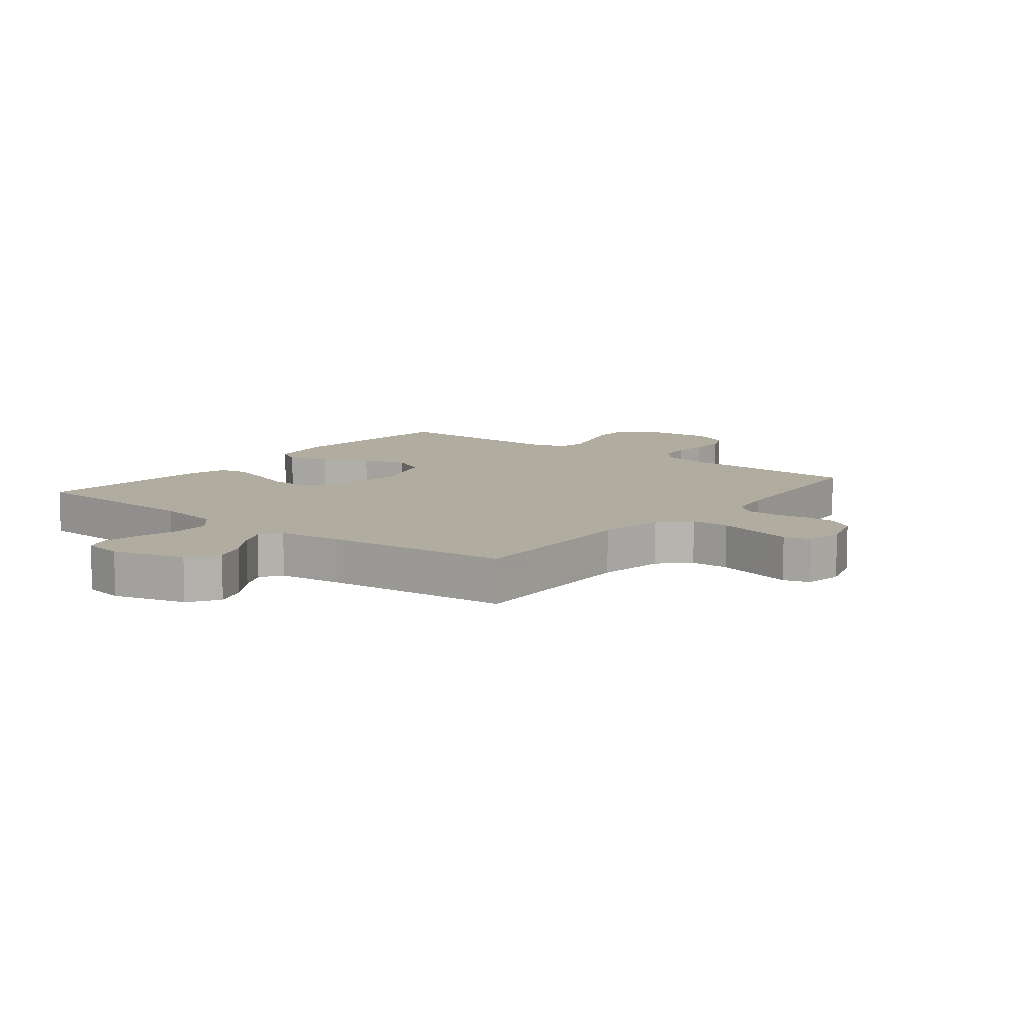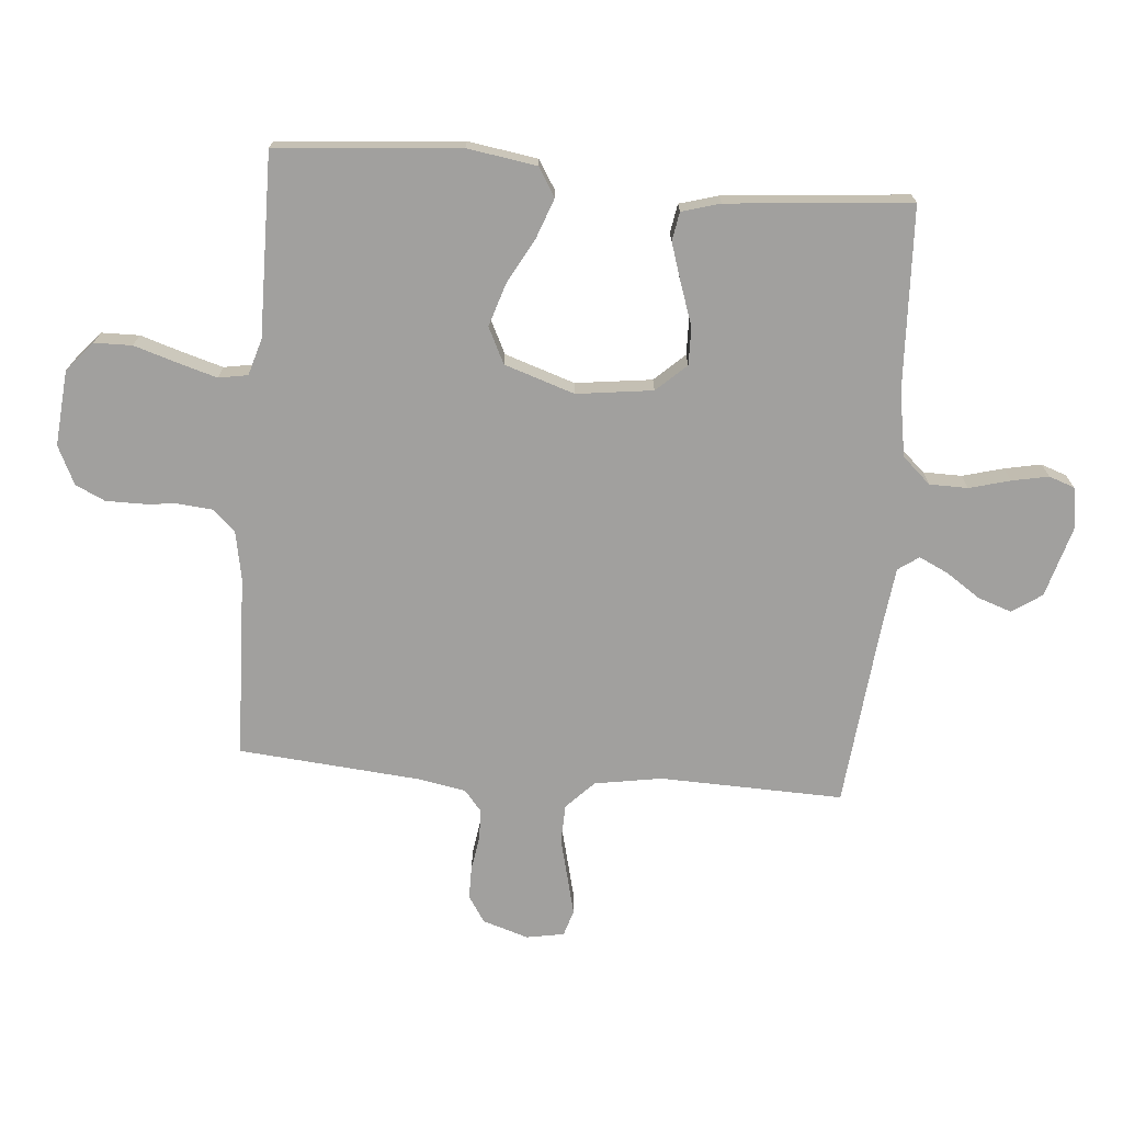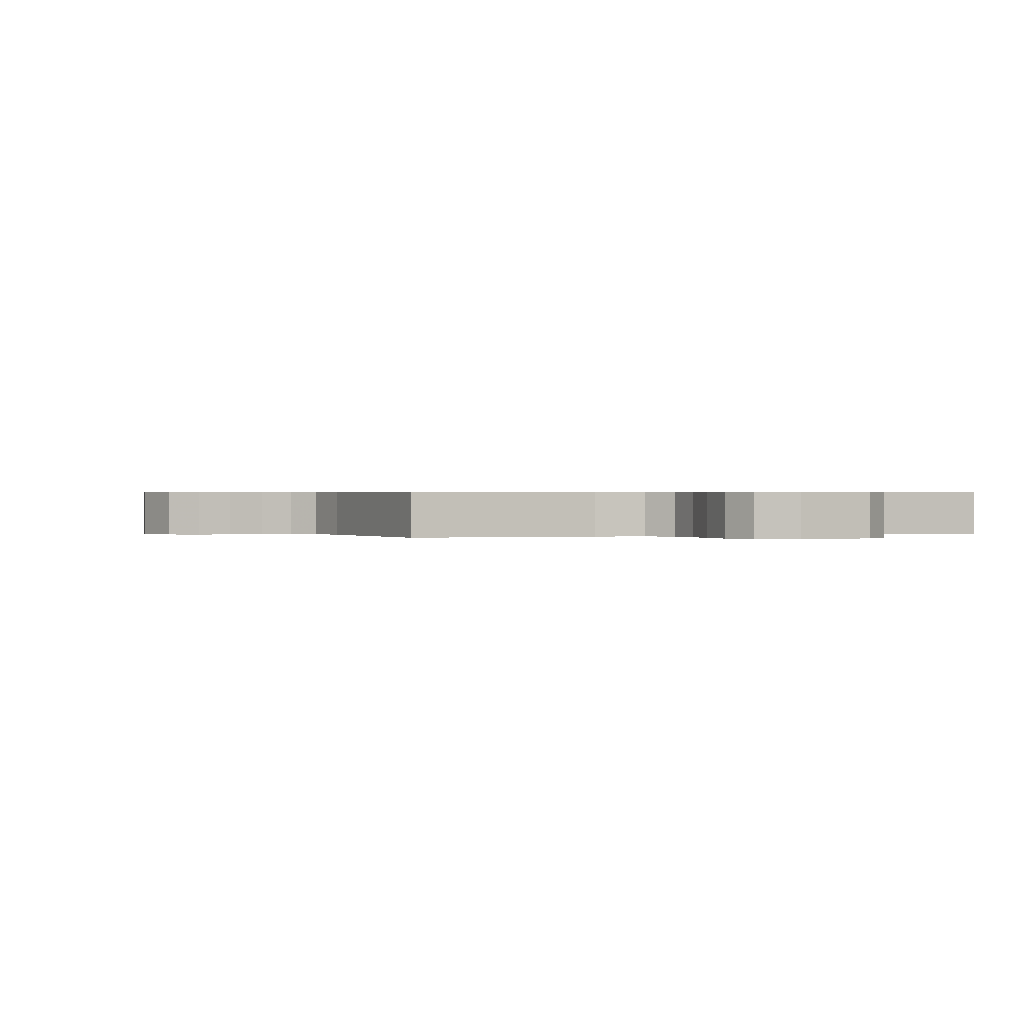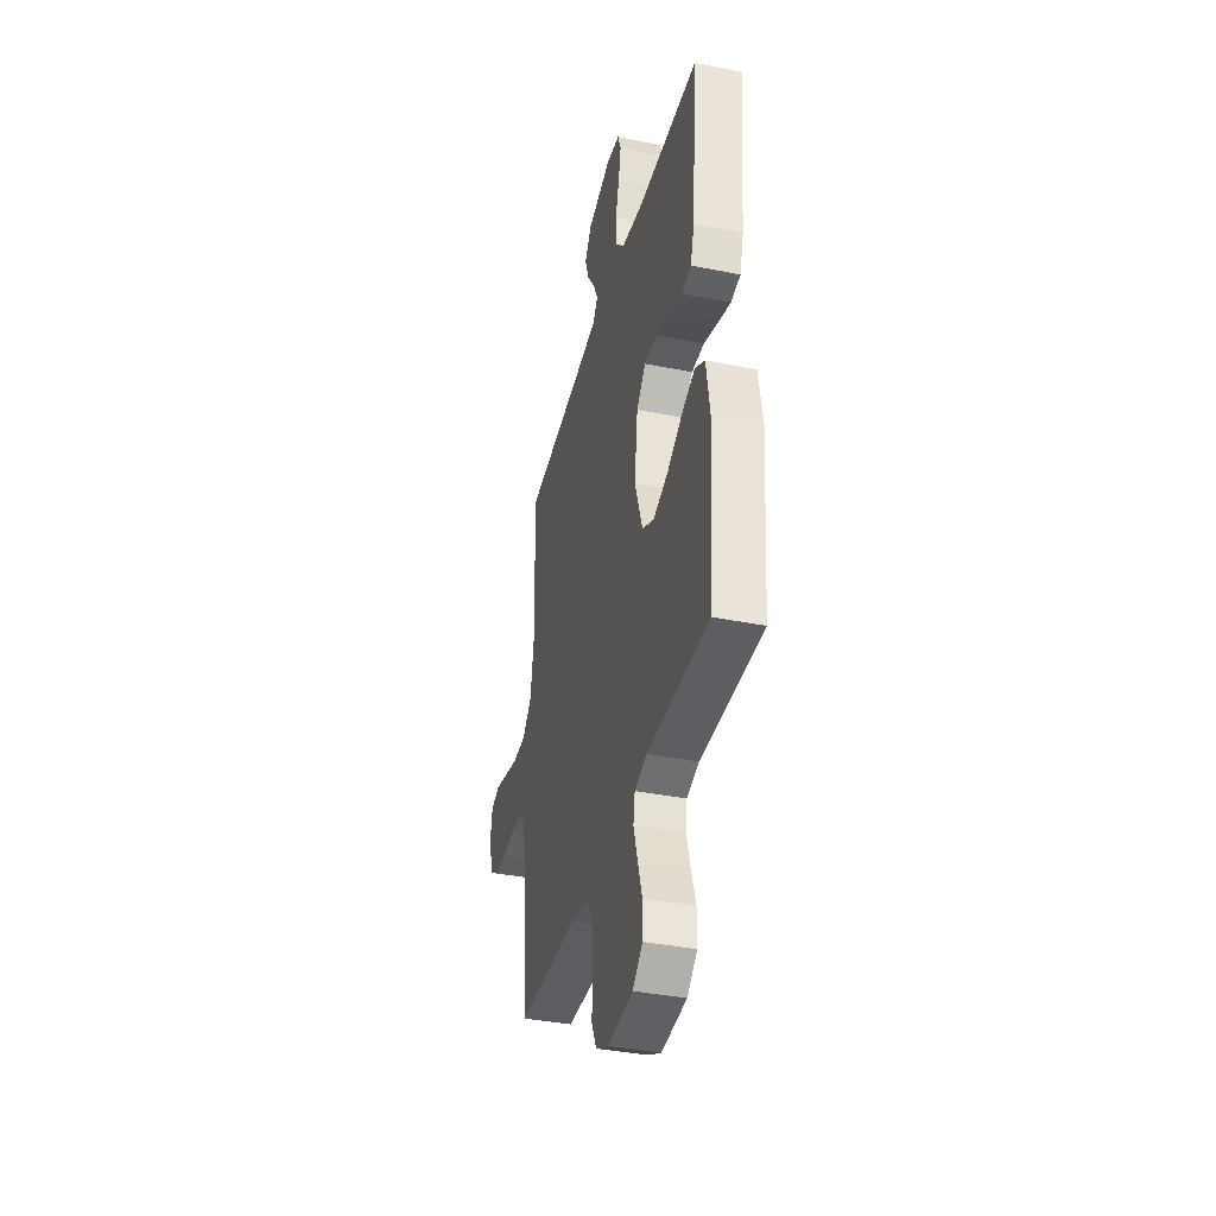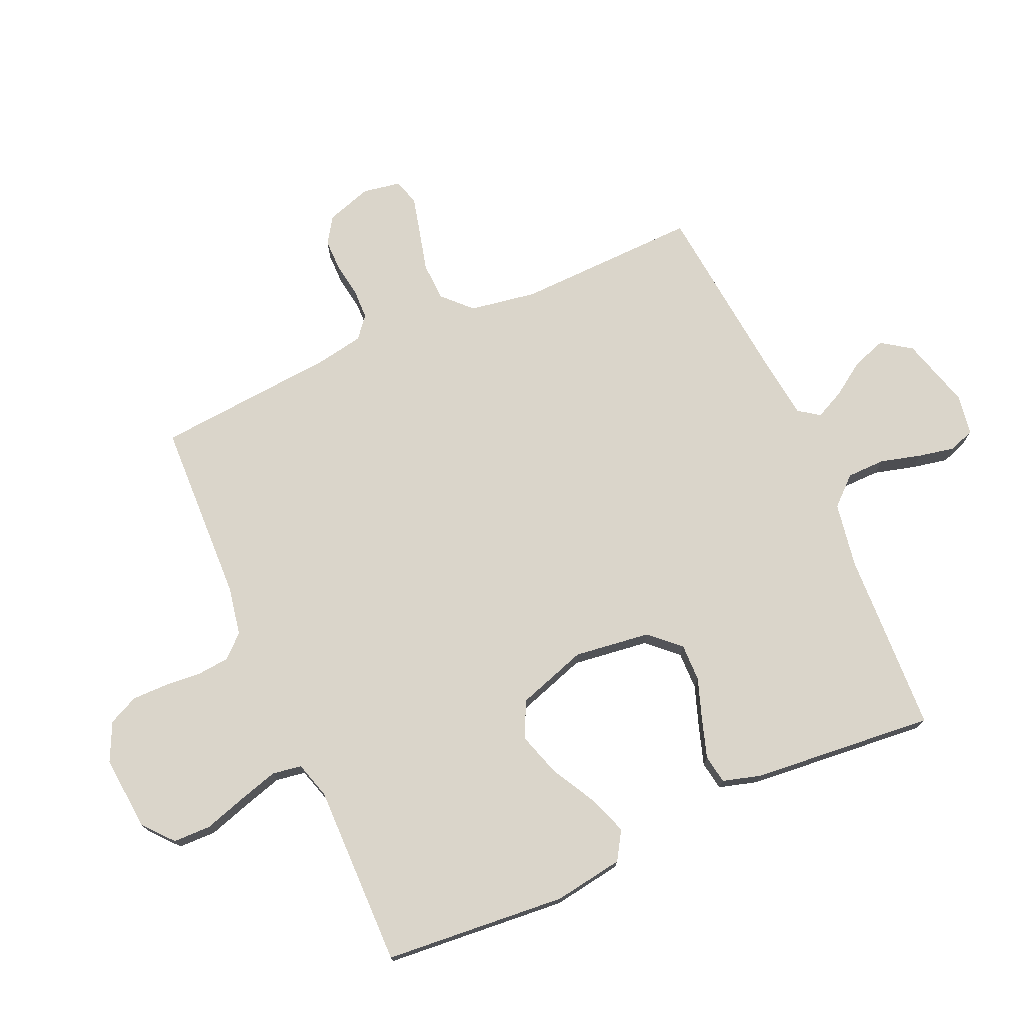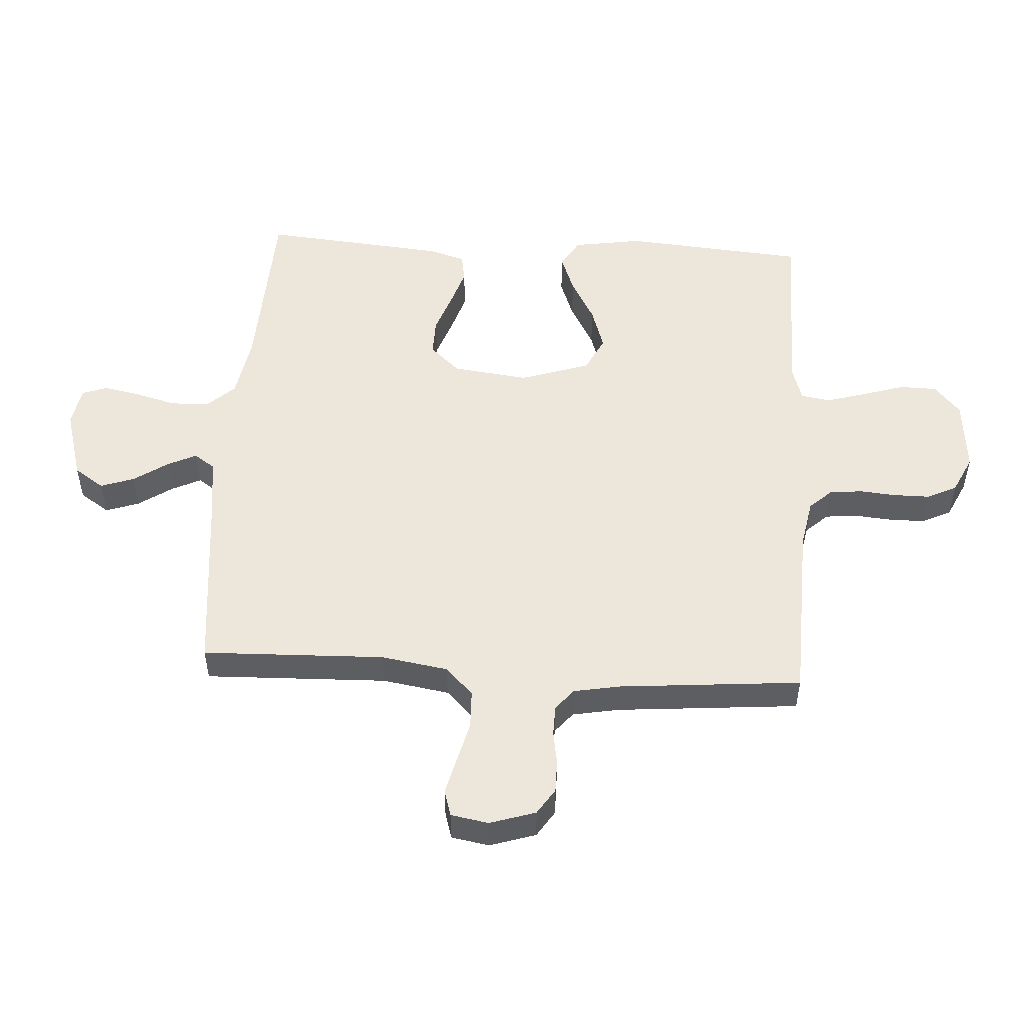
<metadata>
{"format":"obj","ext":"obj","renderer":"f3d","projection":"perspective","resolution":1024,"background":"white","views":[{"elev":9.9,"azim":38.3,"up":"+Y"},{"elev":-71.8,"azim":-94.8,"up":"+Y"},{"elev":0.4,"azim":158.6,"up":"+Y"},{"elev":-38.0,"azim":-104.3,"up":"+Z"},{"elev":74.2,"azim":-113.8,"up":"+Y"},{"elev":51.4,"azim":93.5,"up":"+Y"}]}
</metadata>
<code>
v -0.5 0.07 0.5
v -0.2 0.07 0.513
v -0.094 0.07 0.531
v -0.052 0.07 0.577
v -0.051 0.07 0.64
v -0.069 0.07 0.707
v -0.081 0.07 0.767
v -0.066 0.07 0.809
v 0 0.07 0.82
v 0.118 0.07 0.786
v 0.151 0.07 0.737
v 0.132 0.07 0.682
v 0.094 0.07 0.626
v 0.071 0.07 0.578
v 0.095 0.07 0.544
v 0.2 0.07 0.531
v 0.5 0.07 0.5
v 0.491 0.07 0.2
v 0.509 0.07 0.09
v 0.555 0.07 0.045
v 0.618 0.07 0.043
v 0.686 0.07 0.06
v 0.747 0.07 0.075
v 0.79 0.07 0.062
v 0.801 0.07 0
v 0.777 0.07 -0.075
v 0.734 0.07 -0.103
v 0.681 0.07 -0.103
v 0.625 0.07 -0.094
v 0.575 0.07 -0.095
v 0.54 0.07 -0.124
v 0.526 0.07 -0.2
v 0.5 0.07 -0.5
v 0.2 0.07 -0.51
v 0.12 0.07 -0.525
v 0.086 0.07 -0.562
v 0.081 0.07 -0.616
v 0.086 0.07 -0.675
v 0.086 0.07 -0.734
v 0.063 0.07 -0.783
v 0 0.07 -0.813
v -0.123 0.07 -0.802
v -0.172 0.07 -0.76
v -0.173 0.07 -0.698
v -0.151 0.07 -0.628
v -0.132 0.07 -0.563
v -0.14 0.07 -0.515
v -0.2 0.07 -0.497
v -0.5 0.07 -0.5
v -0.525 0.07 -0.2
v -0.507 0.07 -0.086
v -0.46 0.07 -0.057
v -0.395 0.07 -0.081
v -0.322 0.07 -0.121
v -0.25 0.07 -0.144
v -0.191 0.07 -0.115
v -0.153 0.07 0
v -0.169 0.07 0.125
v -0.214 0.07 0.174
v -0.276 0.07 0.173
v -0.345 0.07 0.149
v -0.408 0.07 0.129
v -0.455 0.07 0.137
v -0.473 0.07 0.2
v -0.5 0 0.5
v -0.2 0 0.513
v -0.094 0 0.531
v -0.052 0 0.577
v -0.051 0 0.64
v -0.069 0 0.707
v -0.081 0 0.767
v -0.066 0 0.809
v 0 0 0.82
v 0.118 0 0.786
v 0.151 0 0.737
v 0.132 0 0.682
v 0.094 0 0.626
v 0.071 0 0.578
v 0.095 0 0.544
v 0.2 0 0.531
v 0.5 0 0.5
v 0.491 0 0.2
v 0.509 0 0.09
v 0.555 0 0.045
v 0.618 0 0.043
v 0.686 0 0.06
v 0.747 0 0.075
v 0.79 0 0.062
v 0.801 0 0
v 0.777 0 -0.075
v 0.734 0 -0.103
v 0.681 0 -0.103
v 0.625 0 -0.094
v 0.575 0 -0.095
v 0.54 0 -0.124
v 0.526 0 -0.2
v 0.5 0 -0.5
v 0.2 0 -0.51
v 0.12 0 -0.525
v 0.086 0 -0.562
v 0.081 0 -0.616
v 0.086 0 -0.675
v 0.086 0 -0.734
v 0.063 0 -0.783
v 0 0 -0.813
v -0.123 0 -0.802
v -0.172 0 -0.76
v -0.173 0 -0.698
v -0.151 0 -0.628
v -0.132 0 -0.563
v -0.14 0 -0.515
v -0.2 0 -0.497
v -0.5 0 -0.5
v -0.525 0 -0.2
v -0.507 0 -0.086
v -0.46 0 -0.057
v -0.395 0 -0.081
v -0.322 0 -0.121
v -0.25 0 -0.144
v -0.191 0 -0.115
v -0.153 0 0
v -0.169 0 0.125
v -0.214 0 0.174
v -0.276 0 0.173
v -0.345 0 0.149
v -0.408 0 0.129
v -0.455 0 0.137
v -0.473 0 0.2
f 64 1 2
f 63 64 2
f 62 63 2
f 61 62 2
f 60 61 2
f 59 60 2 3
f 58 59 3 4
f 57 58 4
f 52 53 54
f 51 52 54
f 50 51 54
f 49 50 54
f 48 49 54
f 47 48 54 55
f 43 44 45
f 42 43 45
f 41 42 45
f 40 41 45
f 39 40 45
f 38 39 45
f 37 38 45
f 36 37 45 46
f 35 36 46 47
f 32 33 34
f 47 55 56
f 35 47 56
f 34 35 56
f 32 34 56
f 31 32 56
f 27 28 29
f 26 27 29
f 25 26 29
f 24 25 29
f 23 24 29
f 22 23 29
f 21 22 29
f 20 21 29 30
f 16 17 18
f 15 16 18 19
f 11 12 13
f 10 11 13
f 9 10 13
f 8 9 13
f 7 8 13
f 6 7 13
f 5 6 13
f 4 5 13 14
f 57 4 14 15
f 31 56 57
f 30 31 57
f 20 30 57
f 19 20 57
f 15 19 57
f 66 65 128
f 66 128 127
f 66 127 126
f 66 126 125
f 66 125 124
f 67 66 124 123
f 68 67 123 122
f 68 122 121
f 118 117 116
f 118 116 115
f 118 115 114
f 118 114 113
f 118 113 112
f 119 118 112 111
f 109 108 107
f 109 107 106
f 109 106 105
f 109 105 104
f 109 104 103
f 109 103 102
f 109 102 101
f 110 109 101 100
f 111 110 100 99
f 98 97 96
f 120 119 111
f 120 111 99
f 120 99 98
f 120 98 96
f 120 96 95
f 93 92 91
f 93 91 90
f 93 90 89
f 93 89 88
f 93 88 87
f 93 87 86
f 93 86 85
f 94 93 85 84
f 82 81 80
f 83 82 80 79
f 77 76 75
f 77 75 74
f 77 74 73
f 77 73 72
f 77 72 71
f 77 71 70
f 77 70 69
f 78 77 69 68
f 79 78 68 121
f 121 120 95
f 121 95 94
f 121 94 84
f 121 84 83
f 121 83 79
f 1 65 66 2
f 2 66 67 3
f 3 67 68 4
f 4 68 69 5
f 5 69 70 6
f 6 70 71 7
f 7 71 72 8
f 8 72 73 9
f 9 73 74 10
f 10 74 75 11
f 11 75 76 12
f 12 76 77 13
f 13 77 78 14
f 14 78 79 15
f 15 79 80 16
f 16 80 81 17
f 17 81 82 18
f 18 82 83 19
f 19 83 84 20
f 20 84 85 21
f 21 85 86 22
f 22 86 87 23
f 23 87 88 24
f 24 88 89 25
f 25 89 90 26
f 26 90 91 27
f 27 91 92 28
f 28 92 93 29
f 29 93 94 30
f 30 94 95 31
f 31 95 96 32
f 32 96 97 33
f 33 97 98 34
f 34 98 99 35
f 35 99 100 36
f 36 100 101 37
f 37 101 102 38
f 38 102 103 39
f 39 103 104 40
f 40 104 105 41
f 41 105 106 42
f 42 106 107 43
f 43 107 108 44
f 44 108 109 45
f 45 109 110 46
f 46 110 111 47
f 47 111 112 48
f 48 112 113 49
f 49 113 114 50
f 50 114 115 51
f 51 115 116 52
f 52 116 117 53
f 53 117 118 54
f 54 118 119 55
f 55 119 120 56
f 56 120 121 57
f 57 121 122 58
f 58 122 123 59
f 59 123 124 60
f 60 124 125 61
f 61 125 126 62
f 62 126 127 63
f 63 127 128 64
f 64 128 65 1

</code>
